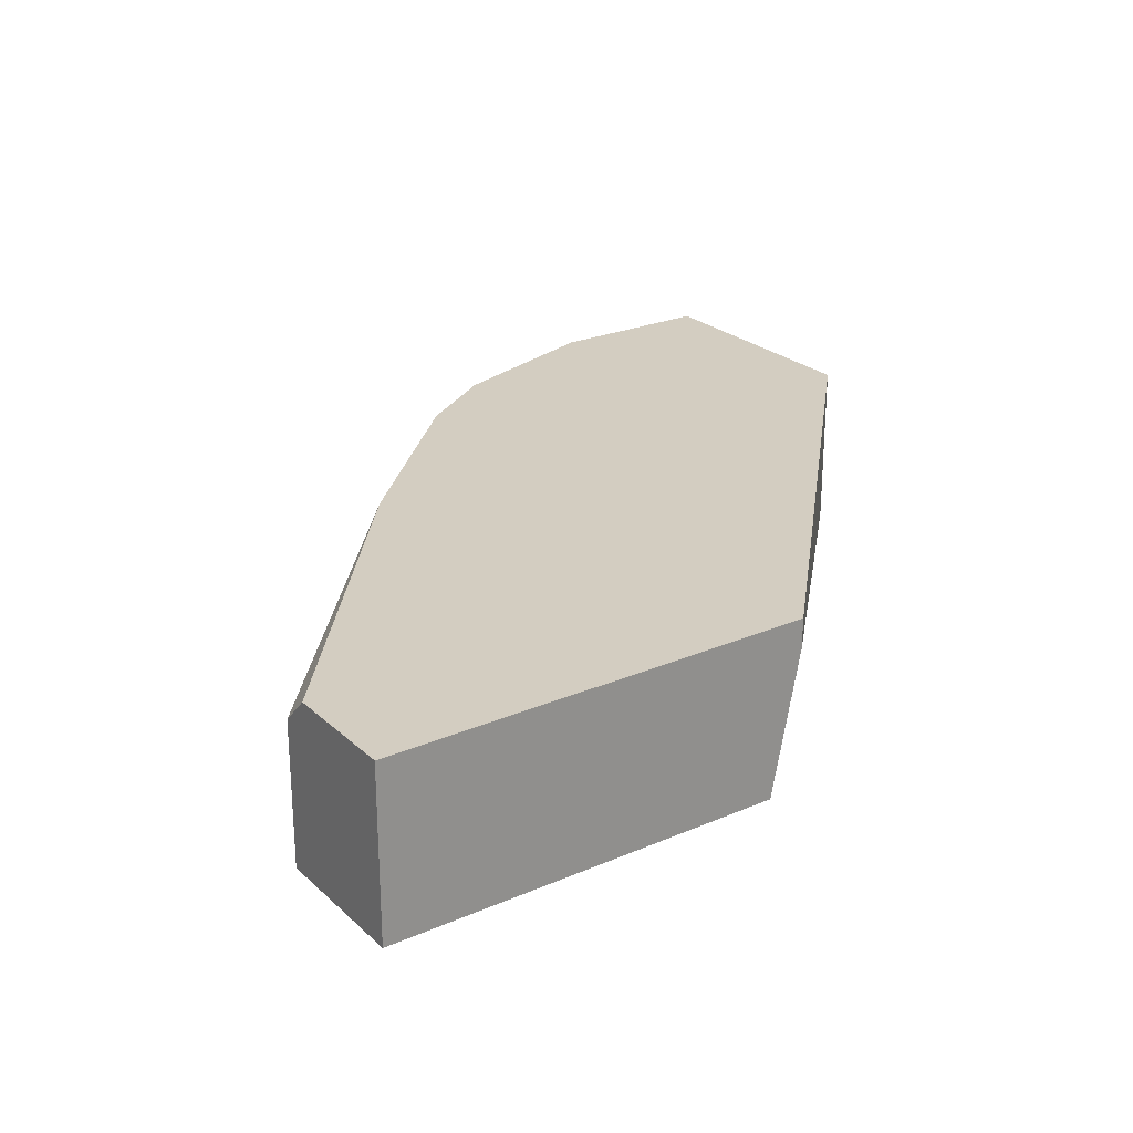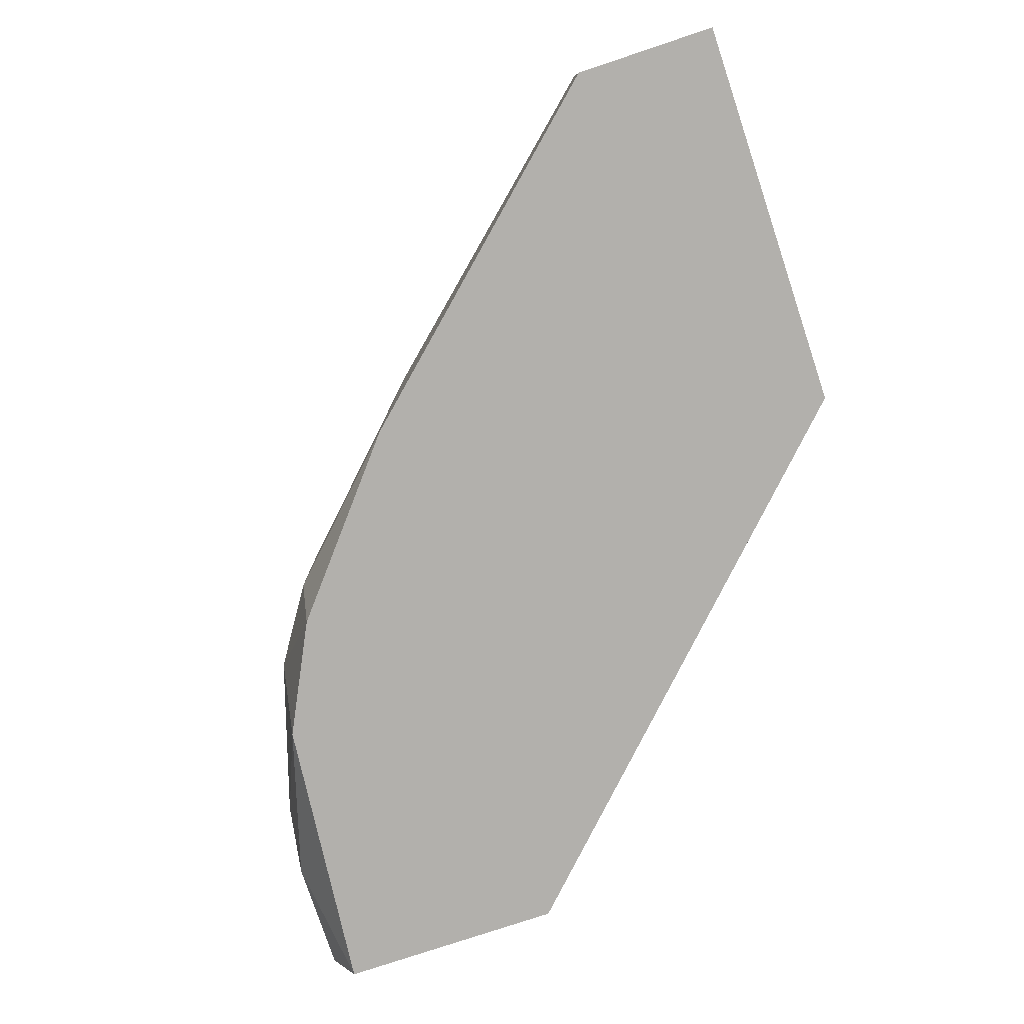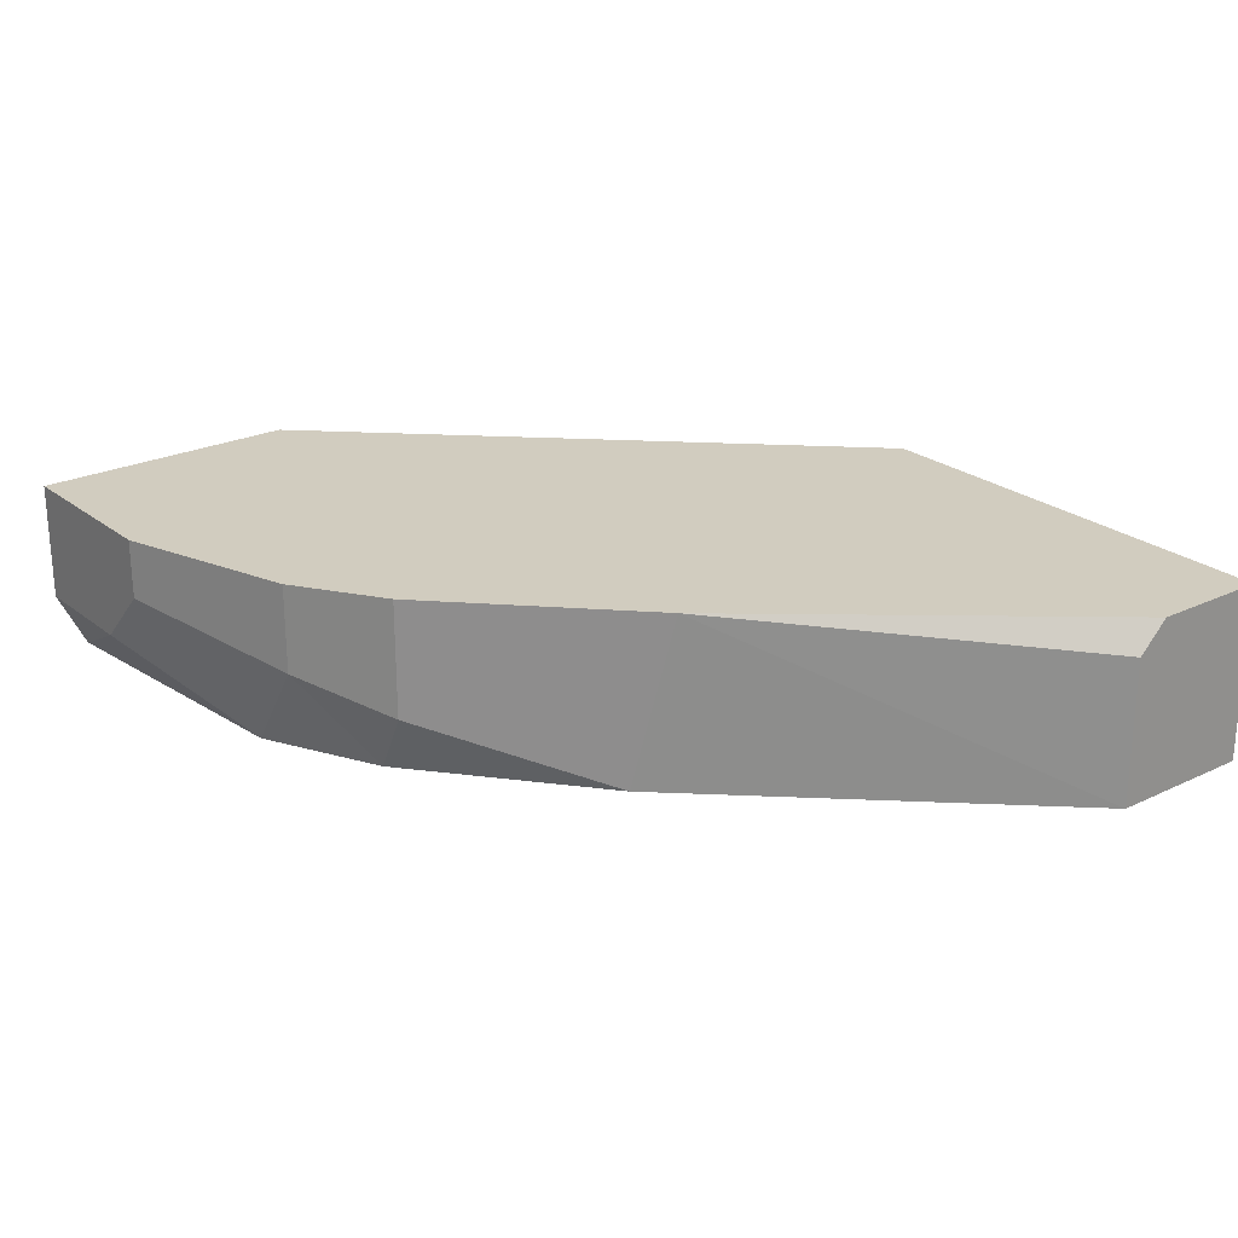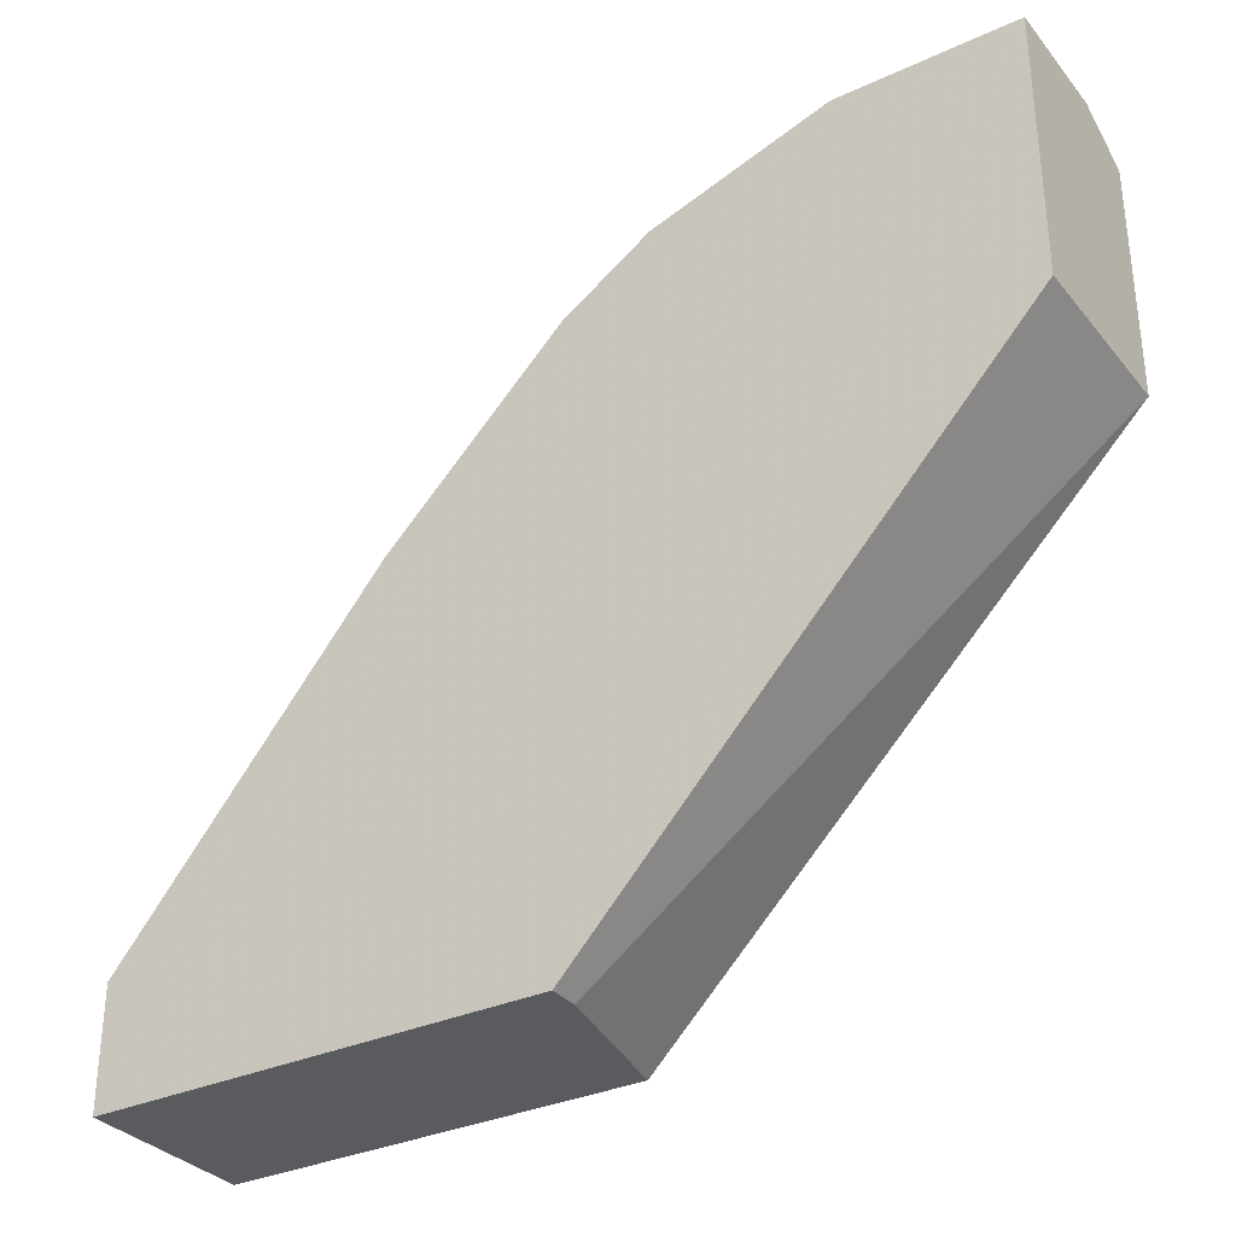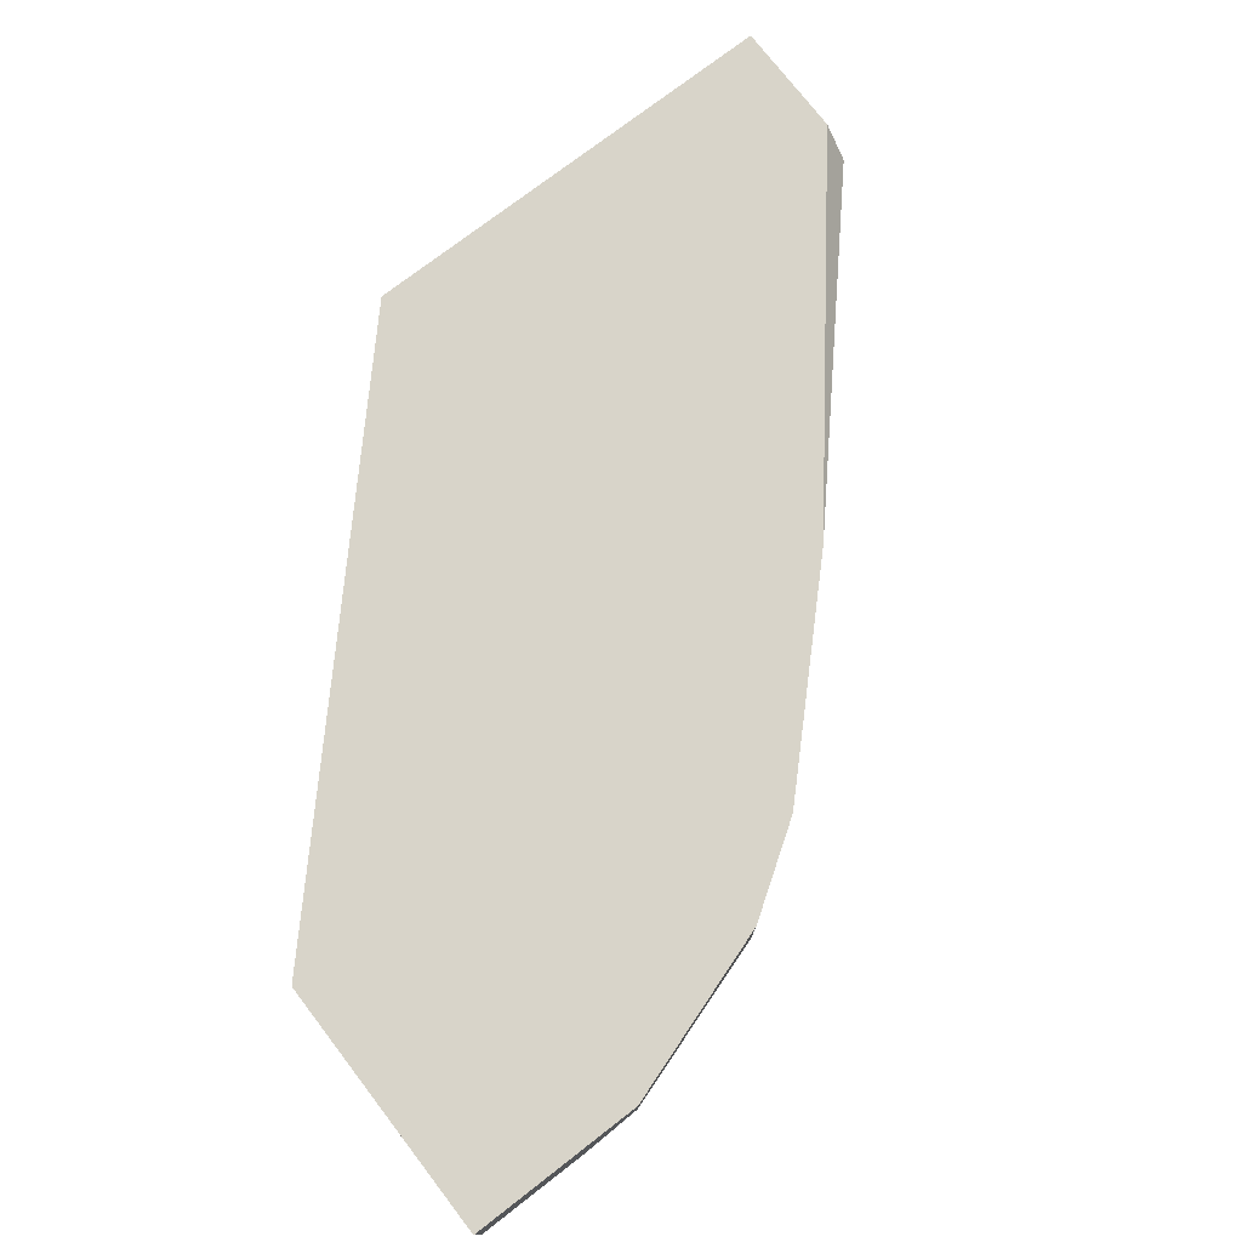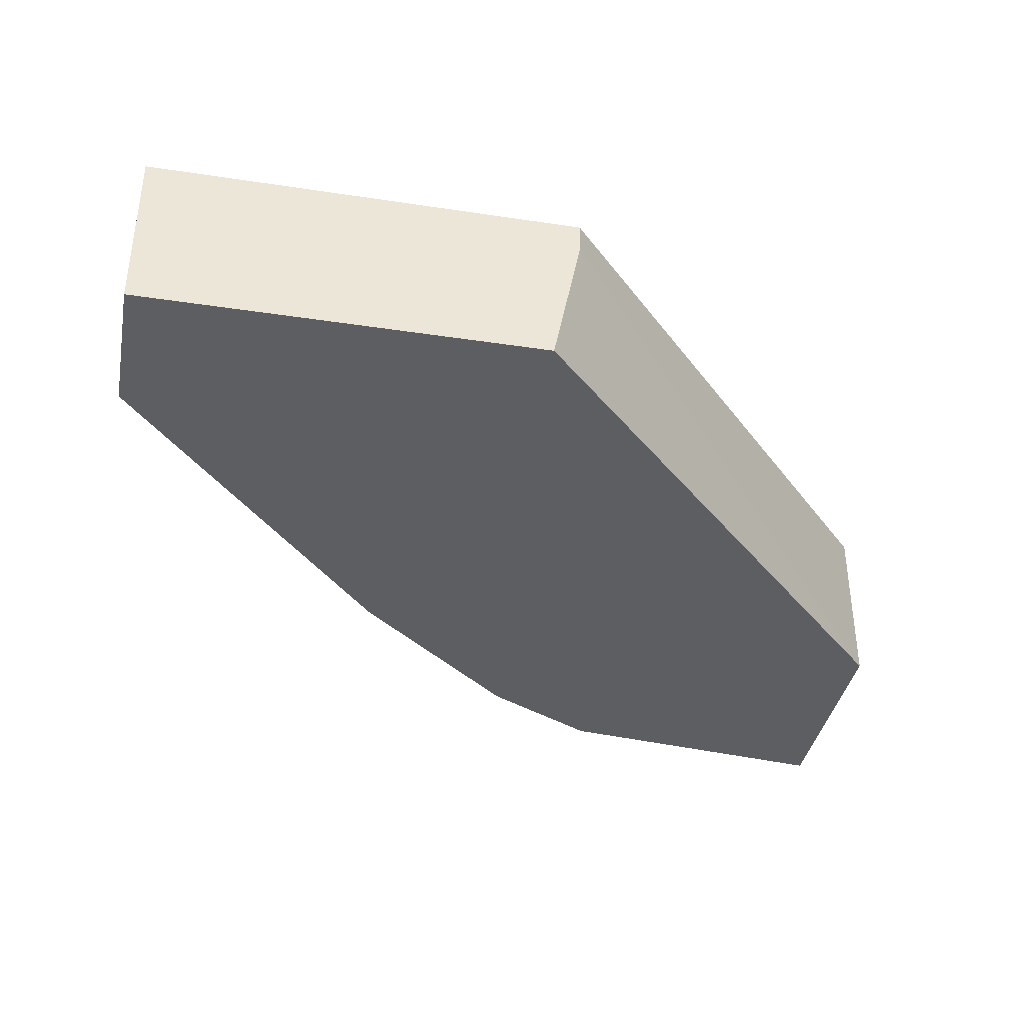
<metadata>
{"format":"obj","ext":"obj","renderer":"f3d","projection":"perspective","resolution":1024,"background":"white","views":[{"elev":24.8,"azim":145.0,"up":"+Y"},{"elev":-78.7,"azim":108.4,"up":"+Y"},{"elev":24.2,"azim":51.9,"up":"+Y"},{"elev":-32.6,"azim":-147.3,"up":"+Z"},{"elev":75.7,"azim":-37.6,"up":"+Y"},{"elev":-38.0,"azim":169.1,"up":"+Y"}]}
</metadata>
<code>
v 0.005402 -0.003709 0.02184
v 0.005402 -0.003709 0.03428
v 0.005402 -0.009236 0.03428
v 0.005402 -0.012 0.02184
v 0.005402 -0.012 0.03289
v 0.02475 -0.012 0.02874
v 0.01922 -0.012 0.03151
v 0.02613 -0.003709 0.02874
v 0.02613 -0.003709 -0.000277
v 0.02613 -0.009236 0.02874
v 0.02613 -0.005092 -0.000277
v 0.03442 -0.003709 0.02045
v 0.01093 -0.009236 0.03428
v 0.03303 -0.012 0.02184
v 0.0275 -0.012 -0.000277
v 0.01369 -0.006474 0.03428
v 0.01369 -0.003709 0.03428
v 0.02199 -0.003709 0.03151
v 0.02199 -0.007856 0.03151
v 0.04686 -0.003709 -0.000277
v 0.04686 -0.003709 0.005253
v 0.04686 -0.012 0.006637
v 0.04686 -0.012 -0.000277
v 0.04686 -0.005092 0.006637
f 5 13 3
f 9 11 4
f 22 6 4
f 8 9 2
f 11 9 20
f 9 8 20
f 4 11 15
f 22 4 15
f 11 20 15
f 9 4 1
f 4 2 1
f 2 9 1
f 4 6 5
f 2 4 5
f 20 22 23
f 22 15 23
f 15 20 23
f 22 20 24
f 6 22 14
f 20 8 12
f 22 24 12
f 14 22 12
f 5 6 7
f 8 2 18
f 16 2 13
f 5 7 13
f 7 16 13
f 24 20 21
f 20 12 21
f 12 24 21
f 6 14 10
f 12 8 10
f 14 12 10
f 8 18 10
f 10 18 19
f 7 6 19
f 16 7 19
f 18 16 19
f 6 10 19
f 2 16 17
f 16 18 17
f 18 2 17
f 2 5 3
f 13 2 3

</code>
